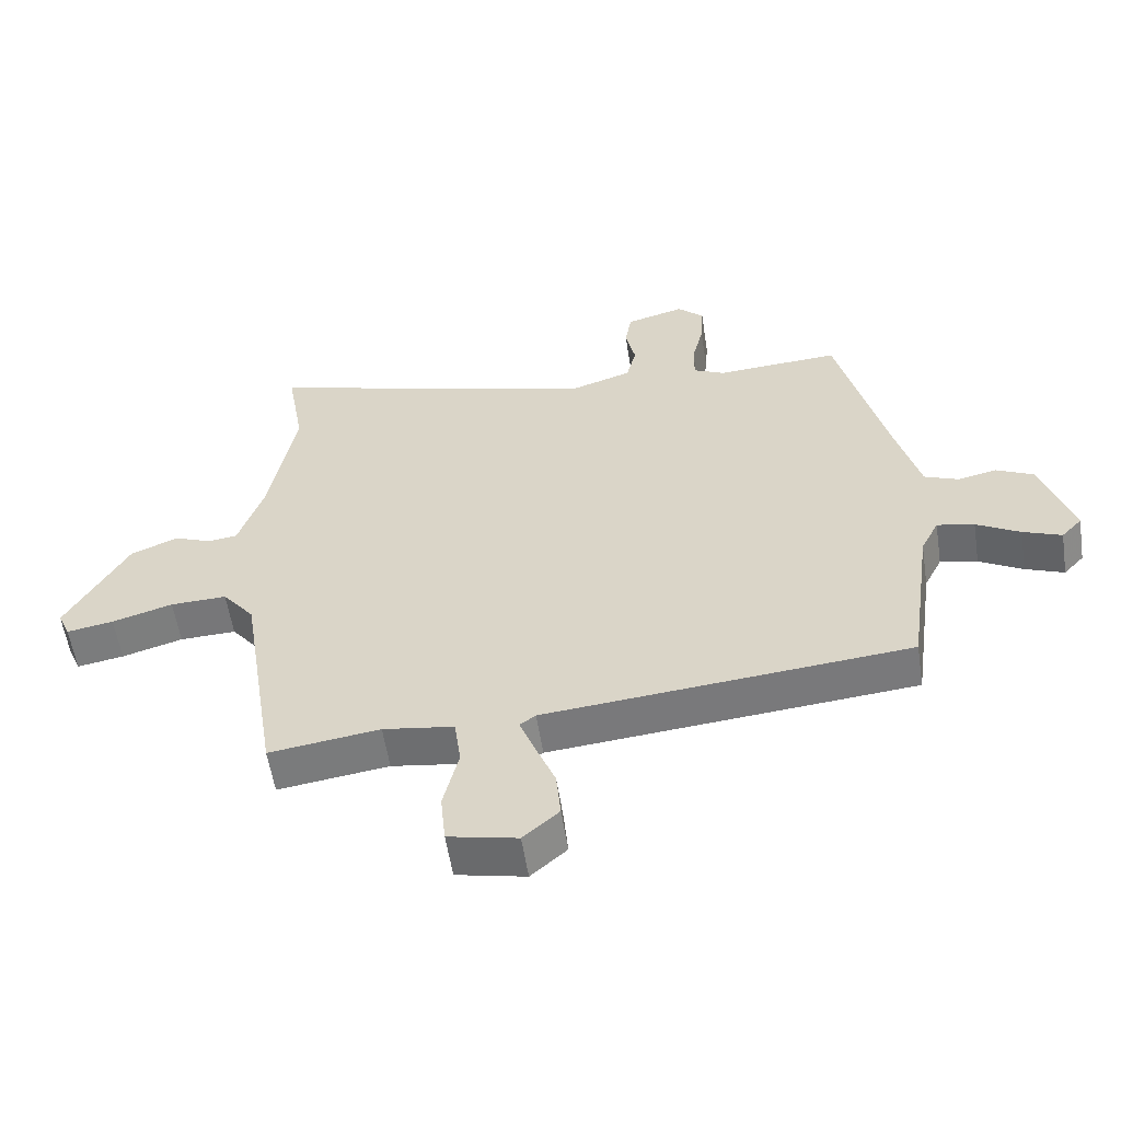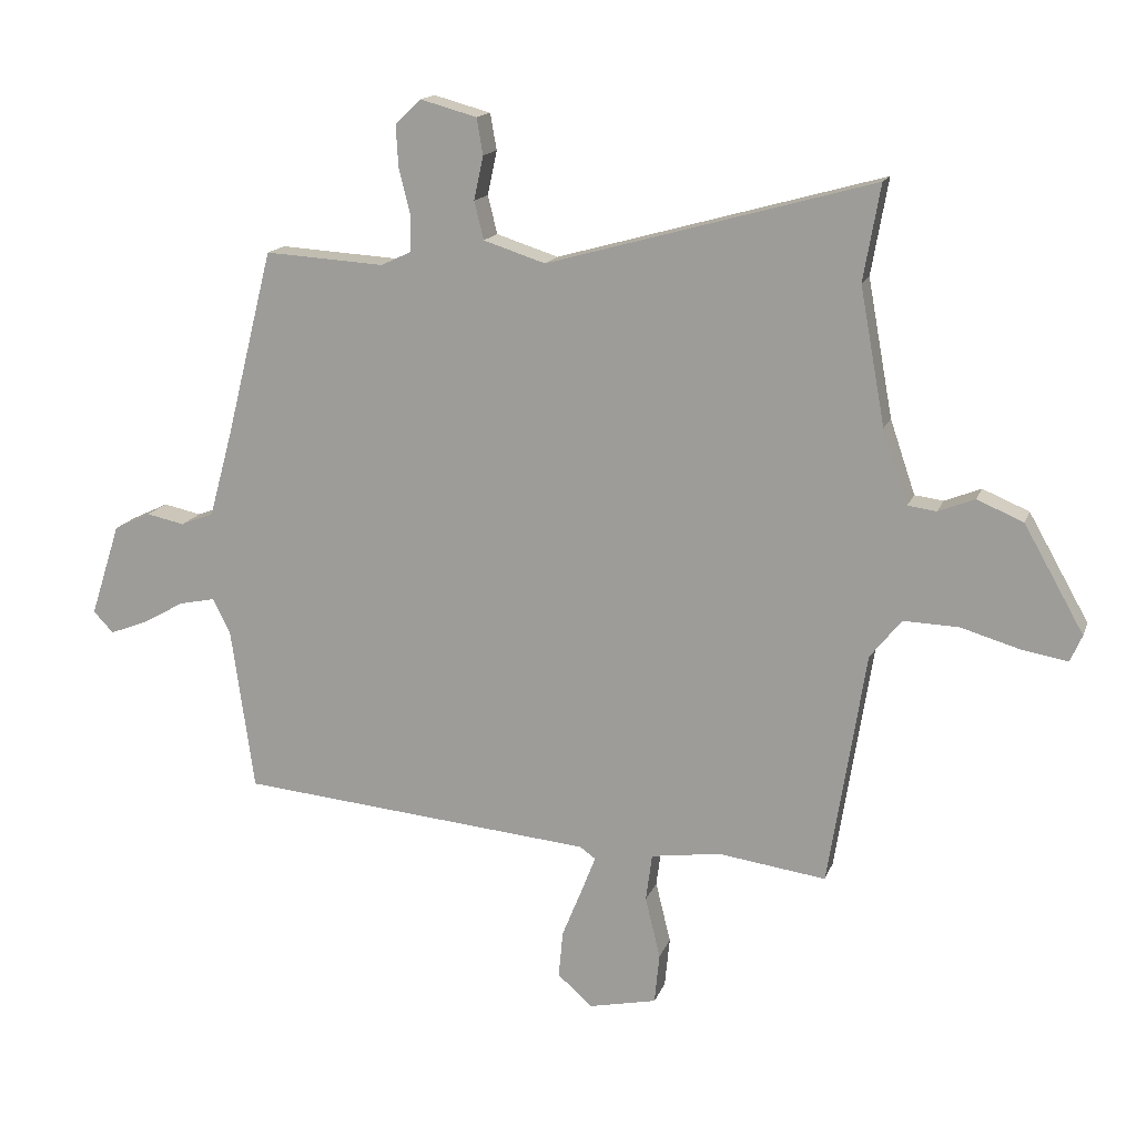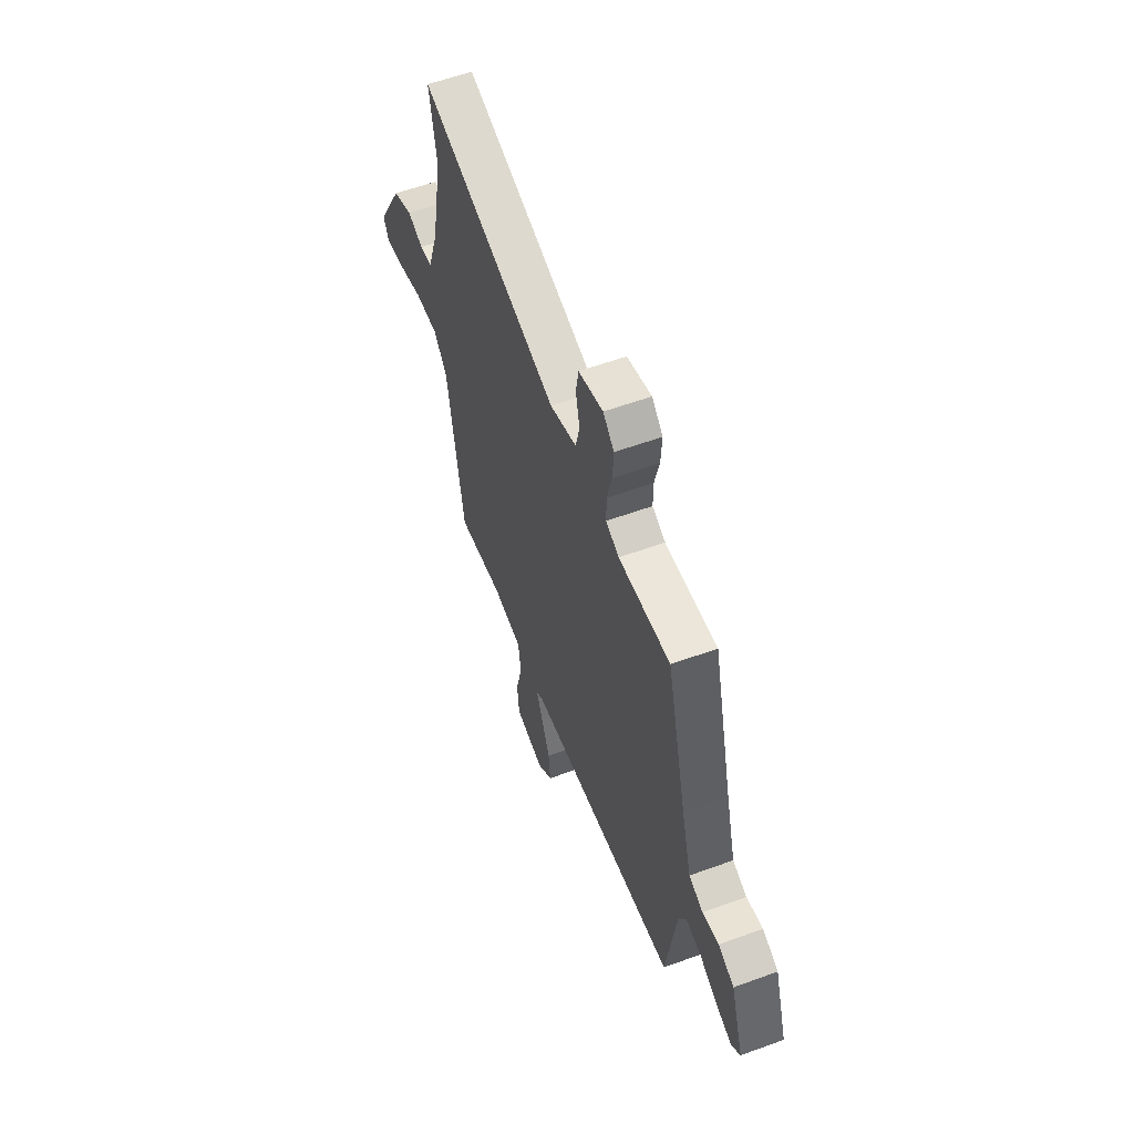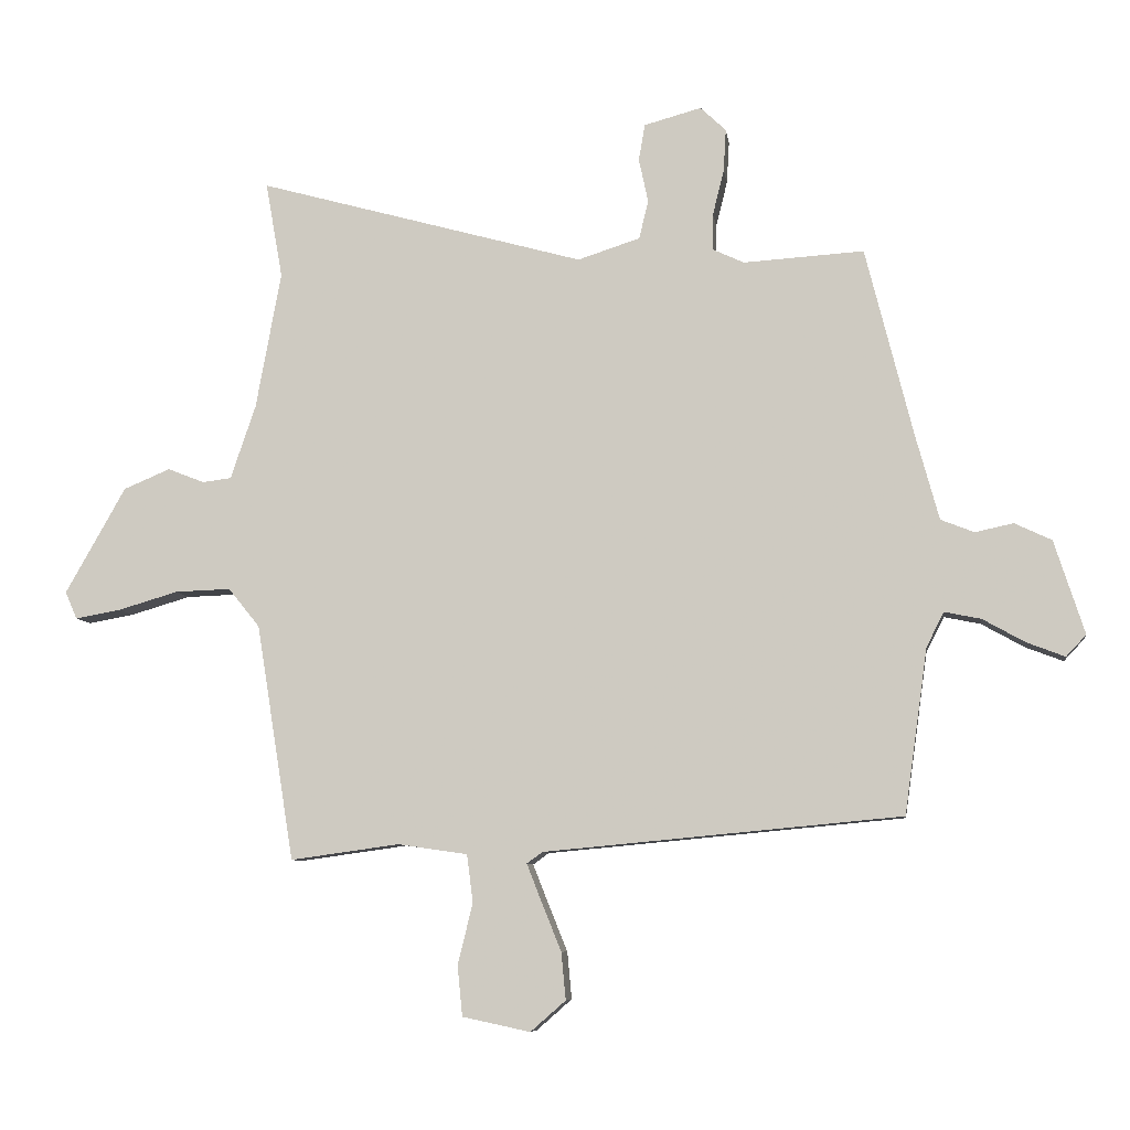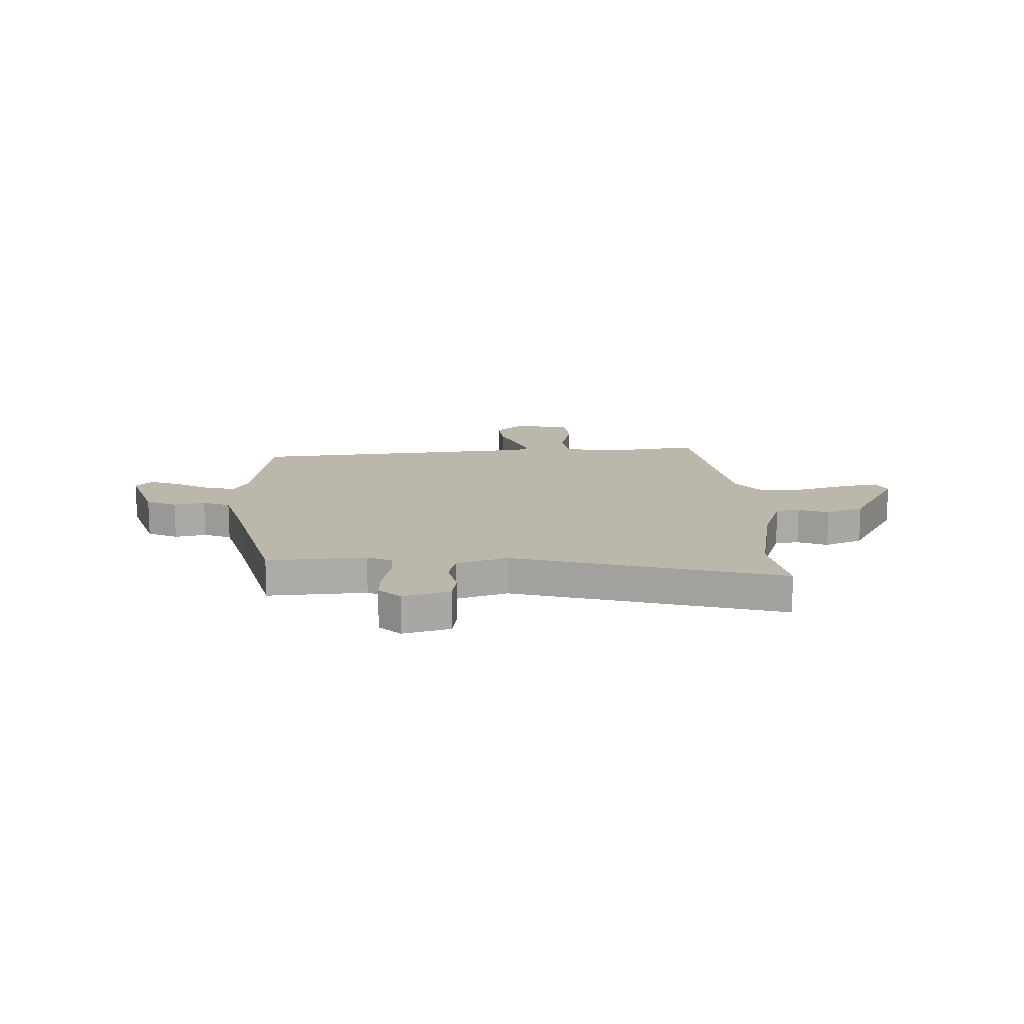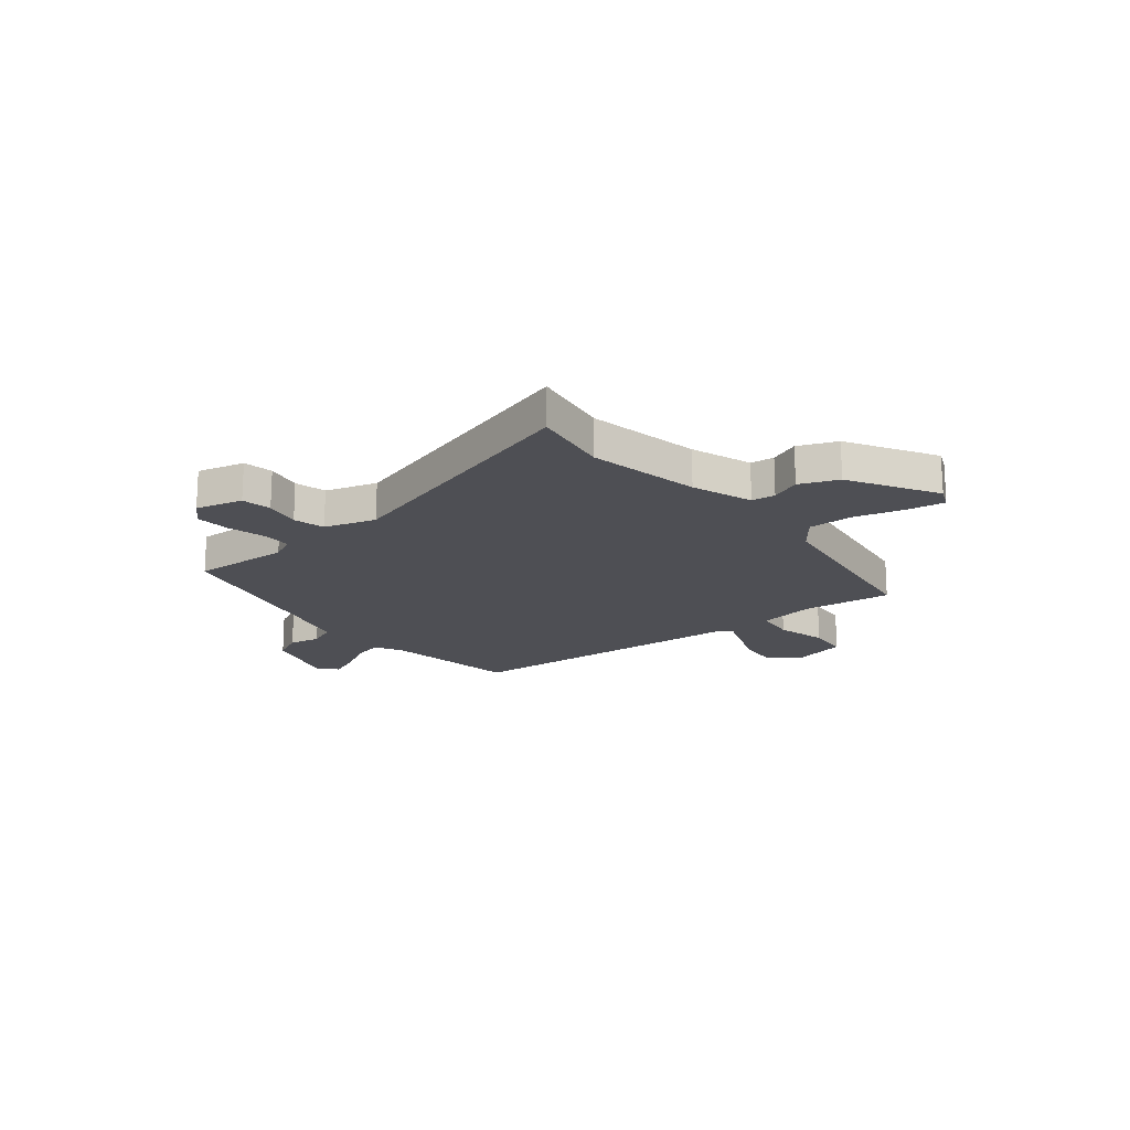
<metadata>
{"format":"obj","ext":"obj","renderer":"f3d","projection":"perspective","resolution":1024,"background":"white","views":[{"elev":-56.7,"azim":-171.3,"up":"+Z"},{"elev":15.3,"azim":16.0,"up":"+Z"},{"elev":57.7,"azim":-110.8,"up":"+Z"},{"elev":-7.8,"azim":-172.2,"up":"+Z"},{"elev":14.2,"azim":-2.2,"up":"+Y"},{"elev":-18.3,"azim":39.8,"up":"+Y"}]}
</metadata>
<code>
v 0.522 0.07 0.626
v 0.495 0.07 0.473
v 0.535 0.07 0.254
v 0.575 0.07 0.136
v 0.621 0.07 0.13
v 0.679 0.07 0.153
v 0.753 0.07 0.122
v 0.849 0.07 -0.048
v 0.83 0.07 -0.091
v 0.757 0.07 -0.078
v 0.662 0.07 -0.05
v 0.574 0.07 -0.047
v 0.524 0.07 -0.109
v 0.464 0.07 -0.485
v 0.291 0.07 -0.461
v 0.18 0.07 -0.477
v 0.17 0.07 -0.553
v 0.194 0.07 -0.651
v 0.186 0.07 -0.731
v 0.078 0.07 -0.754
v 0.022 0.07 -0.705
v 0.029 0.07 -0.63
v 0.061 0.07 -0.551
v 0.084 0.07 -0.492
v 0.059 0.07 -0.474
v -0.51 0.07 -0.421
v -0.547 0.07 -0.158
v -0.575 0.07 -0.103
v -0.633 0.07 -0.115
v -0.701 0.07 -0.153
v -0.761 0.07 -0.176
v -0.793 0.07 -0.142
v -0.745 0.07 0.007
v -0.686 0.07 0.035
v -0.625 0.07 0.022
v -0.572 0.07 0.043
v -0.535 0.07 0.178
v -0.459 0.07 0.48
v -0.267 0.07 0.468
v -0.218 0.07 0.491
v -0.218 0.07 0.549
v -0.236 0.07 0.622
v -0.24 0.07 0.689
v -0.199 0.07 0.728
v -0.108 0.07 0.703
v -0.098 0.07 0.645
v -0.113 0.07 0.575
v -0.098 0.07 0.514
v 0.001 0.07 0.482
v 0.522 0 0.626
v 0.495 0 0.473
v 0.535 0 0.254
v 0.575 0 0.136
v 0.621 0 0.13
v 0.679 0 0.153
v 0.753 0 0.122
v 0.849 0 -0.048
v 0.83 0 -0.091
v 0.757 0 -0.078
v 0.662 0 -0.05
v 0.574 0 -0.047
v 0.524 0 -0.109
v 0.464 0 -0.485
v 0.291 0 -0.461
v 0.18 0 -0.477
v 0.17 0 -0.553
v 0.194 0 -0.651
v 0.186 0 -0.731
v 0.078 0 -0.754
v 0.022 0 -0.705
v 0.029 0 -0.63
v 0.061 0 -0.551
v 0.084 0 -0.492
v 0.059 0 -0.474
v -0.51 0 -0.421
v -0.547 0 -0.158
v -0.575 0 -0.103
v -0.633 0 -0.115
v -0.701 0 -0.153
v -0.761 0 -0.176
v -0.793 0 -0.142
v -0.745 0 0.007
v -0.686 0 0.035
v -0.625 0 0.022
v -0.572 0 0.043
v -0.535 0 0.178
v -0.459 0 0.48
v -0.267 0 0.468
v -0.218 0 0.491
v -0.218 0 0.549
v -0.236 0 0.622
v -0.24 0 0.689
v -0.199 0 0.728
v -0.108 0 0.703
v -0.098 0 0.645
v -0.113 0 0.575
v -0.098 0 0.514
v 0.001 0 0.482
f 45 46 47
f 44 45 47
f 43 44 47
f 42 43 47
f 41 42 47
f 40 41 47 48
f 39 40 48 49
f 37 38 39
f 36 37 39 49
f 33 34 35
f 32 33 35
f 31 32 35
f 30 31 35
f 29 30 35
f 28 29 35 36
f 49 1 2
f 36 49 2
f 28 36 2
f 27 28 2
f 21 22 23
f 20 21 23
f 19 20 23
f 18 19 23
f 17 18 23
f 16 17 23 24
f 13 14 15
f 13 15 16
f 16 24 25
f 13 16 25
f 12 13 25
f 9 10 11
f 8 9 11
f 7 8 11
f 6 7 11
f 5 6 11
f 4 5 11 12
f 27 2 3
f 26 27 3
f 25 26 3
f 12 25 3
f 3 4 12
f 96 95 94
f 96 94 93
f 96 93 92
f 96 92 91
f 96 91 90
f 97 96 90 89
f 98 97 89 88
f 88 87 86
f 98 88 86 85
f 84 83 82
f 84 82 81
f 84 81 80
f 84 80 79
f 84 79 78
f 85 84 78 77
f 51 50 98
f 51 98 85
f 51 85 77
f 51 77 76
f 72 71 70
f 72 70 69
f 72 69 68
f 72 68 67
f 72 67 66
f 73 72 66 65
f 64 63 62
f 65 64 62
f 74 73 65
f 74 65 62
f 74 62 61
f 60 59 58
f 60 58 57
f 60 57 56
f 60 56 55
f 60 55 54
f 61 60 54 53
f 52 51 76
f 52 76 75
f 52 75 74
f 52 74 61
f 61 53 52
f 1 50 51 2
f 2 51 52 3
f 3 52 53 4
f 4 53 54 5
f 5 54 55 6
f 6 55 56 7
f 7 56 57 8
f 8 57 58 9
f 9 58 59 10
f 10 59 60 11
f 11 60 61 12
f 12 61 62 13
f 13 62 63 14
f 14 63 64 15
f 15 64 65 16
f 16 65 66 17
f 17 66 67 18
f 18 67 68 19
f 19 68 69 20
f 20 69 70 21
f 21 70 71 22
f 22 71 72 23
f 23 72 73 24
f 24 73 74 25
f 25 74 75 26
f 26 75 76 27
f 27 76 77 28
f 28 77 78 29
f 29 78 79 30
f 30 79 80 31
f 31 80 81 32
f 32 81 82 33
f 33 82 83 34
f 34 83 84 35
f 35 84 85 36
f 36 85 86 37
f 37 86 87 38
f 38 87 88 39
f 39 88 89 40
f 40 89 90 41
f 41 90 91 42
f 42 91 92 43
f 43 92 93 44
f 44 93 94 45
f 45 94 95 46
f 46 95 96 47
f 47 96 97 48
f 48 97 98 49
f 49 98 50 1

</code>
